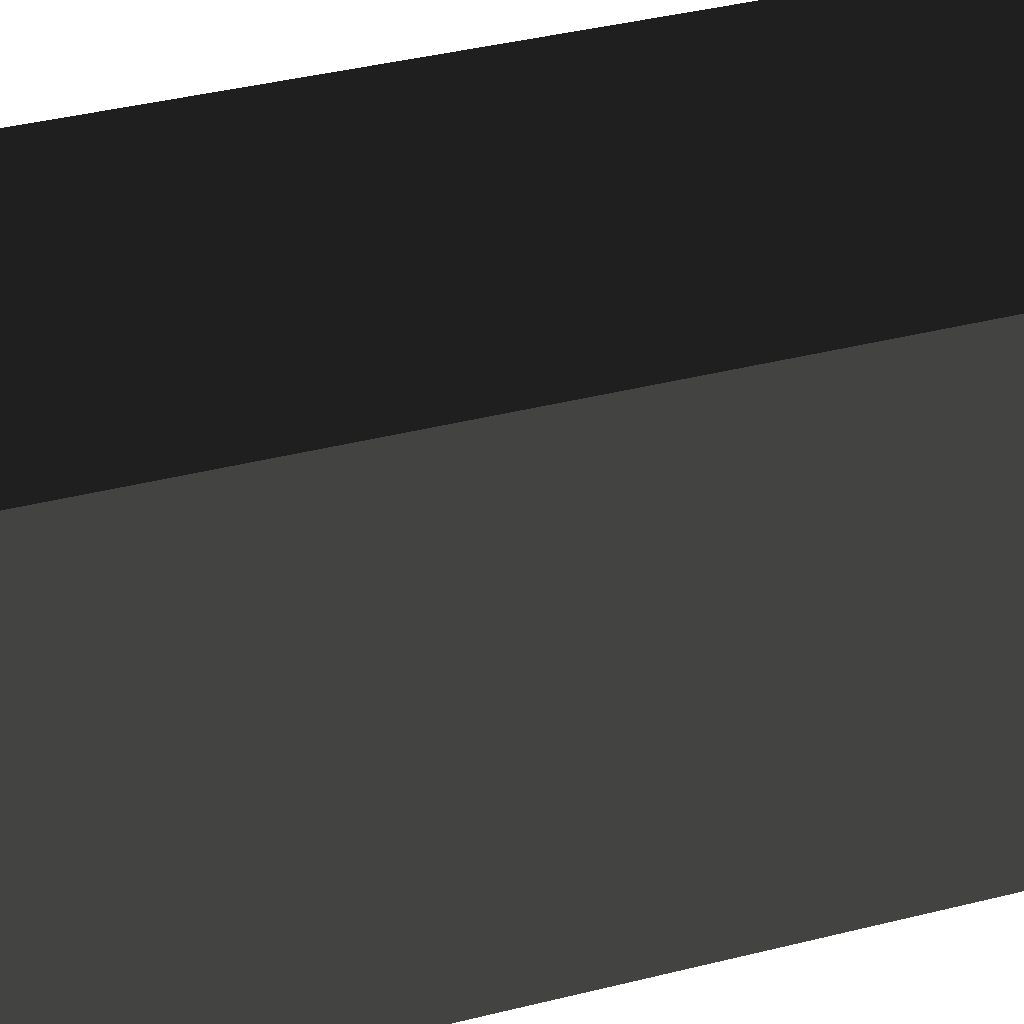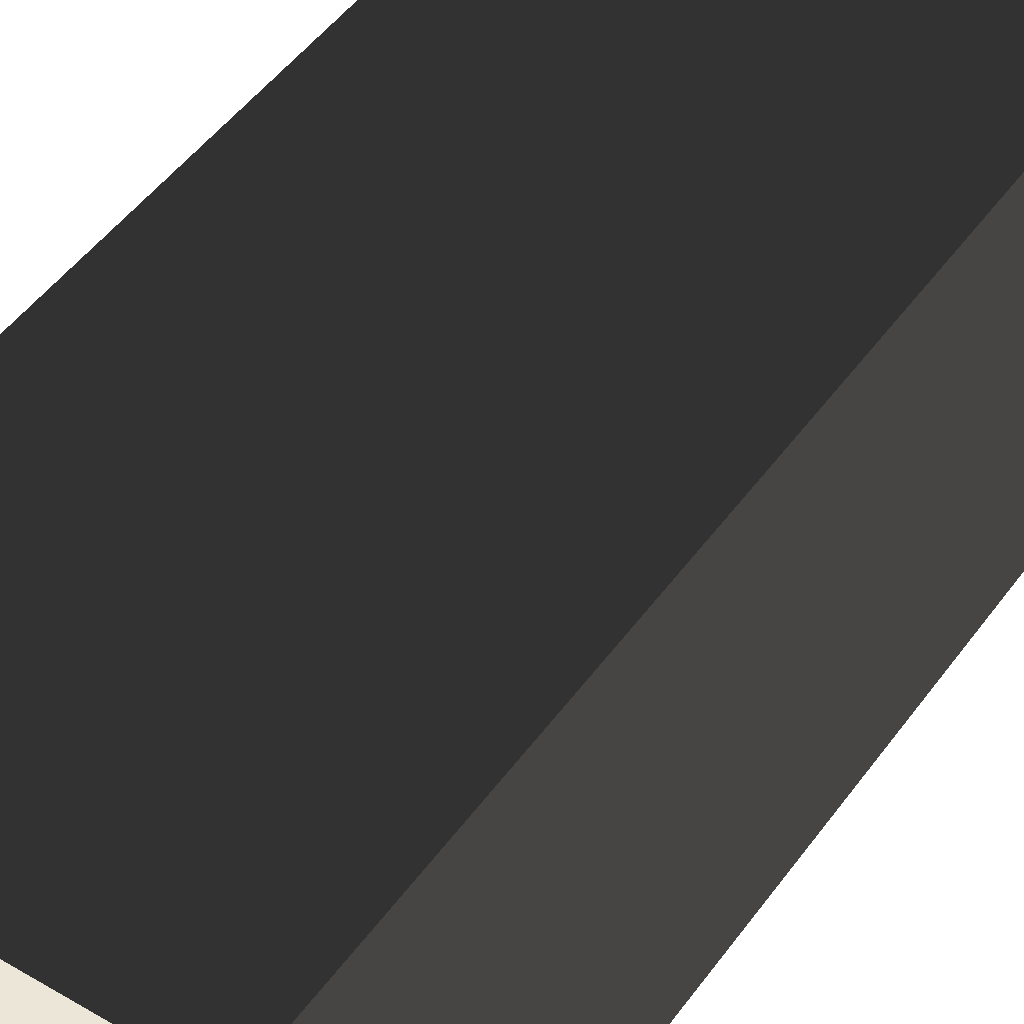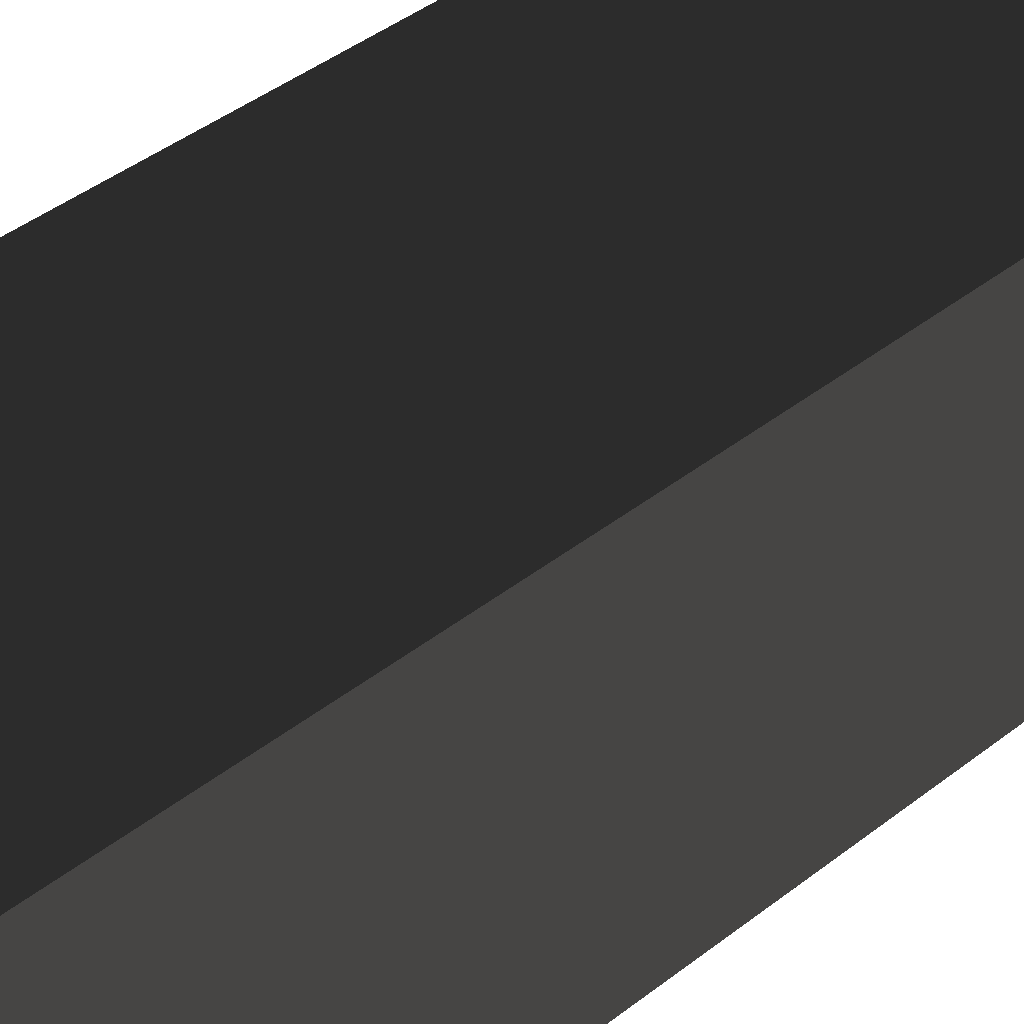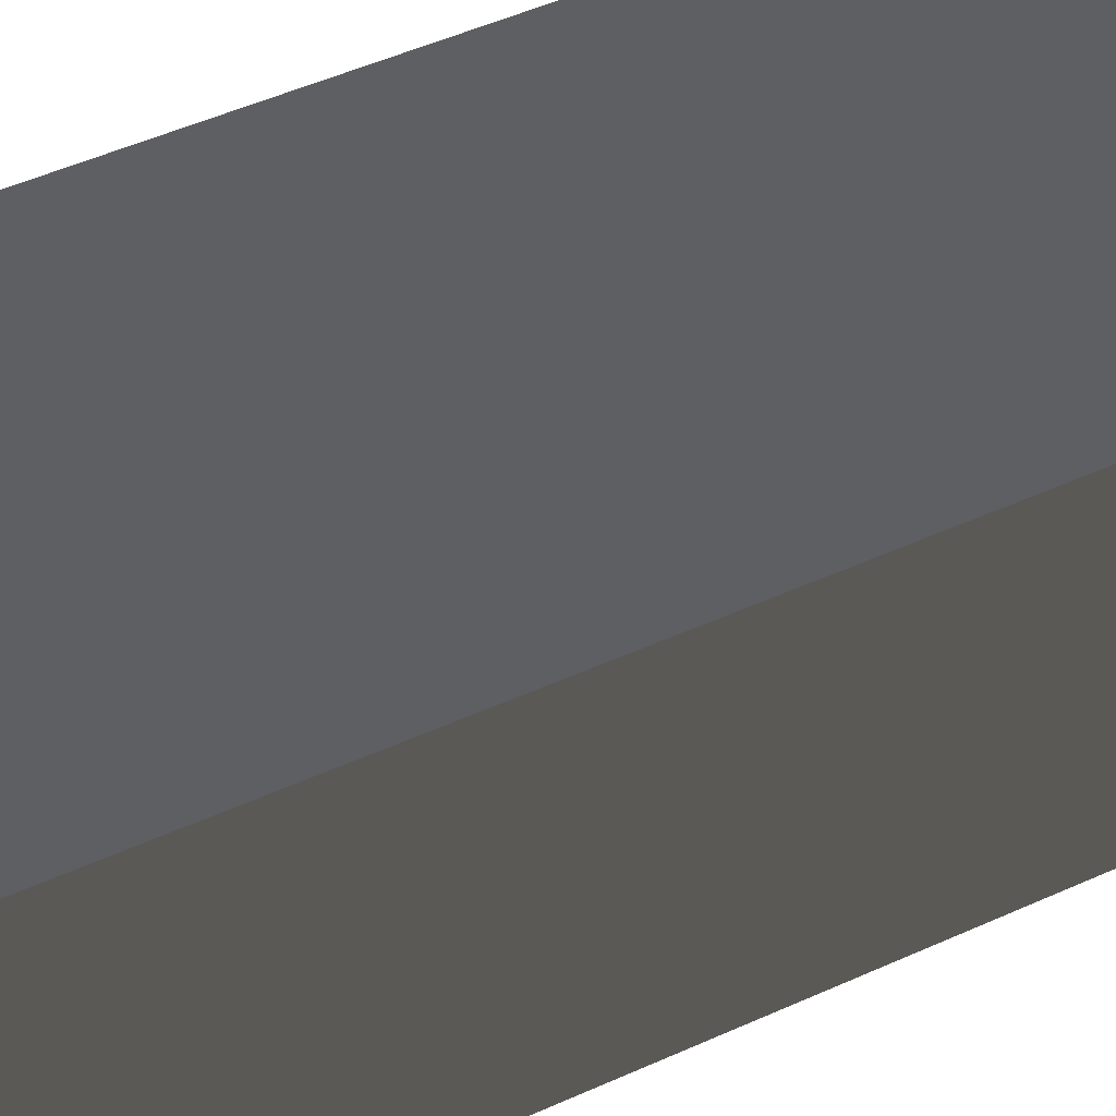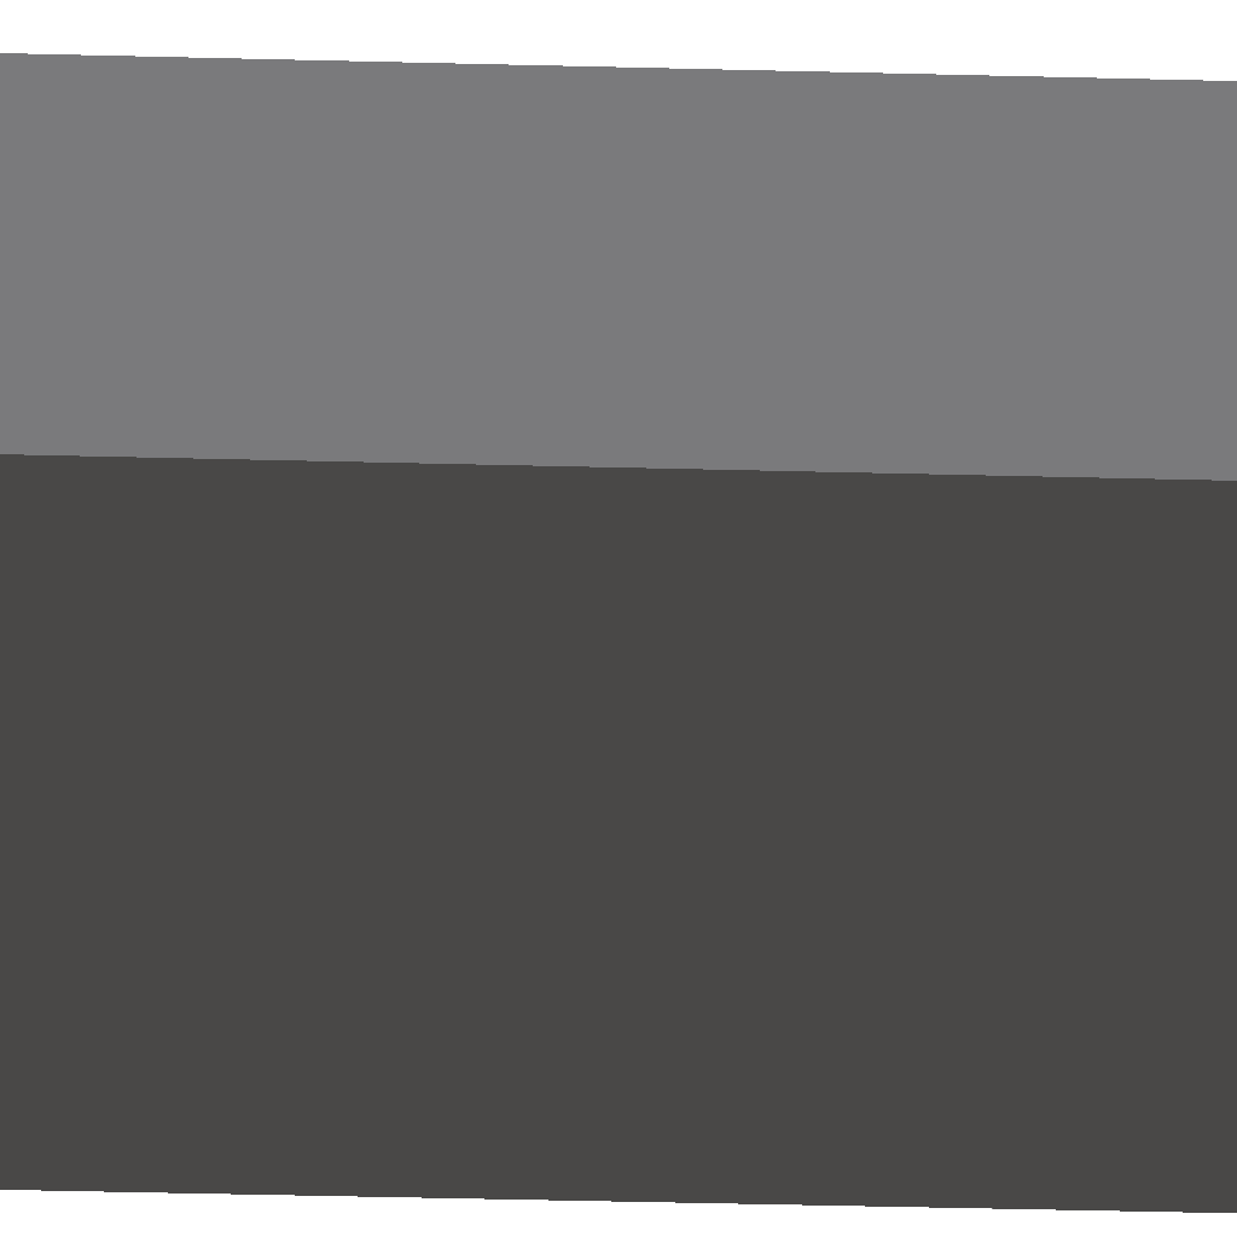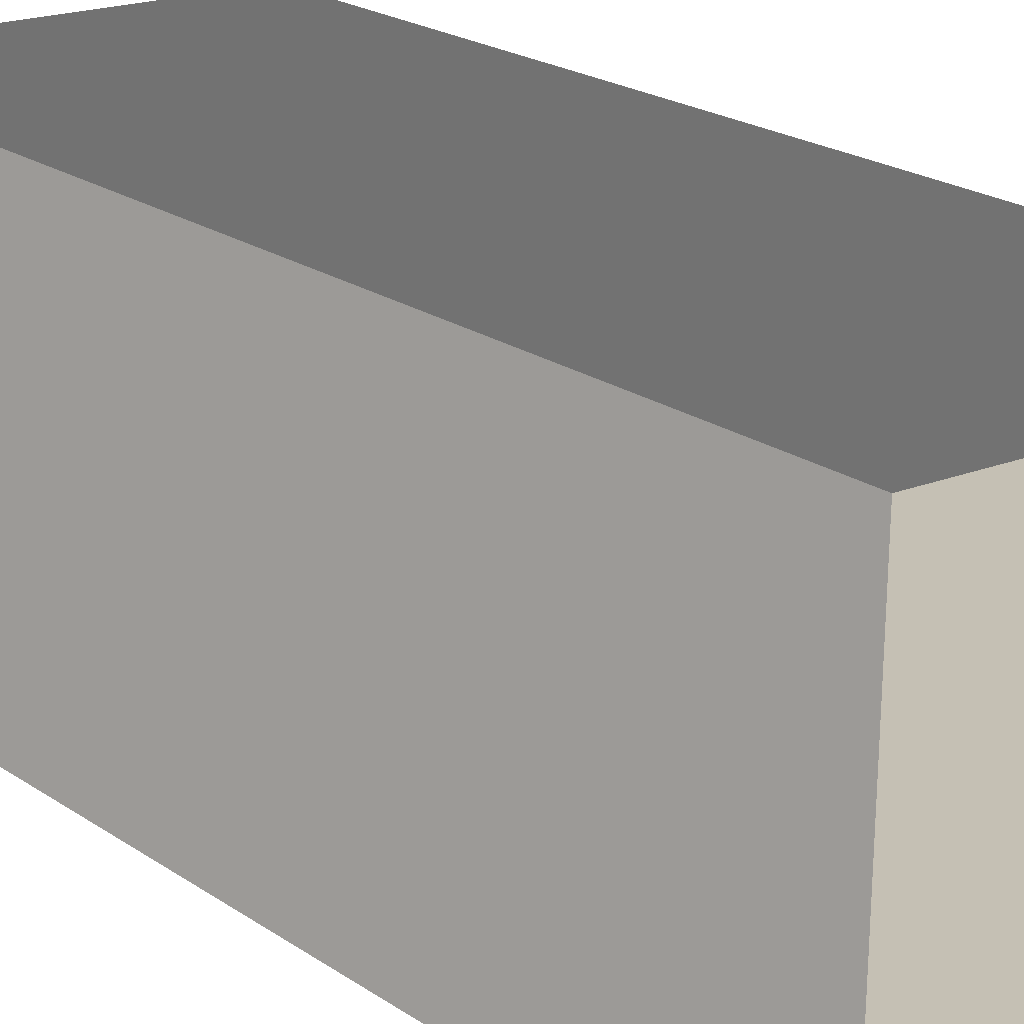
<metadata>
{"format":"obj","ext":"obj","renderer":"f3d","projection":"perspective","resolution":1024,"background":"white","views":[{"elev":33.1,"azim":72.1,"up":"+Y"},{"elev":46.3,"azim":34.1,"up":"+Y"},{"elev":42.6,"azim":48.2,"up":"+Y"},{"elev":53.3,"azim":-116.4,"up":"+Y"},{"elev":31.8,"azim":-90.1,"up":"+Y"},{"elev":18.4,"azim":-38.4,"up":"+Y"}]}
</metadata>
<code>
v -0.6234 -0.6761 2.046
v -0.6234 -0.5932 -1.187
v -0.6234 0.6532 -1.155
v -0.6234 0.5703 2.078
v -0.6234 0.5703 2.078
v -0.6234 0.6532 -1.155
v 0.6234 0.6532 -1.155
v 0.6234 0.5703 2.078
v 0.6234 0.5703 2.078
v 0.6234 0.6532 -1.155
v 0.6234 -0.5932 -1.187
v 0.6234 -0.6761 2.046
v 0.6234 -0.6761 2.046
v 0.6234 -0.5932 -1.187
v -0.6234 -0.5932 -1.187
v -0.6234 -0.6761 2.046
v -0.6234 -0.5932 -1.187
v 0.6234 -0.5932 -1.187
v 0.6234 0.6532 -1.155
v -0.6234 0.6532 -1.155
v 0.6234 -0.6761 2.046
v -0.6234 -0.6761 2.046
v -0.6234 0.5703 2.078
v 0.6234 0.5703 2.078
g Wall_t1_(8)_35351_113
f 1 3 2
f 1 4 3
f 5 7 6
f 5 8 7
f 9 11 10
f 9 12 11
f 13 15 14
f 13 16 15
f 17 19 18
f 17 20 19
f 21 23 22
f 21 24 23

</code>
